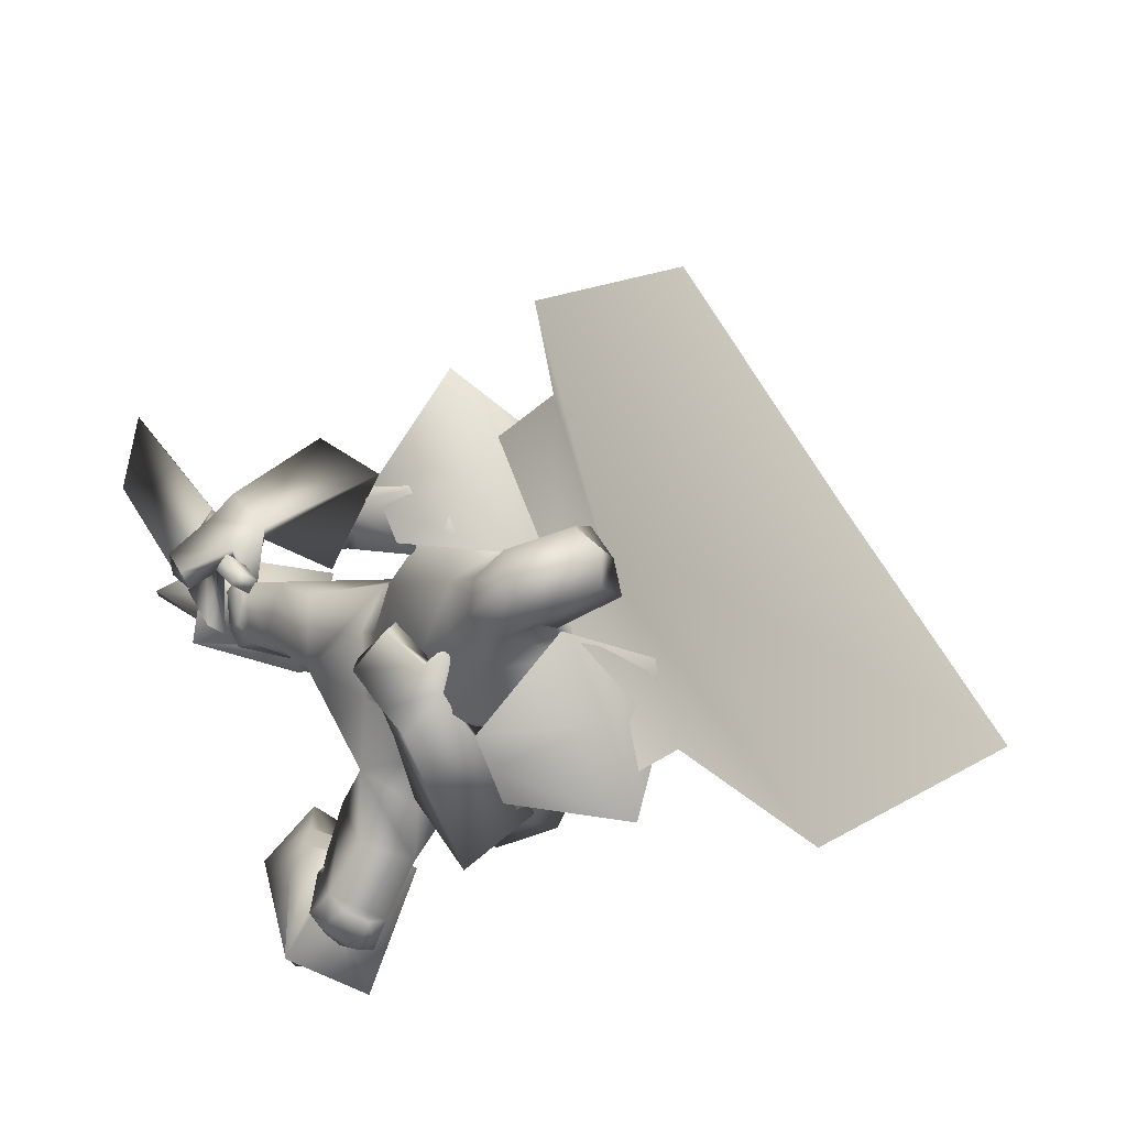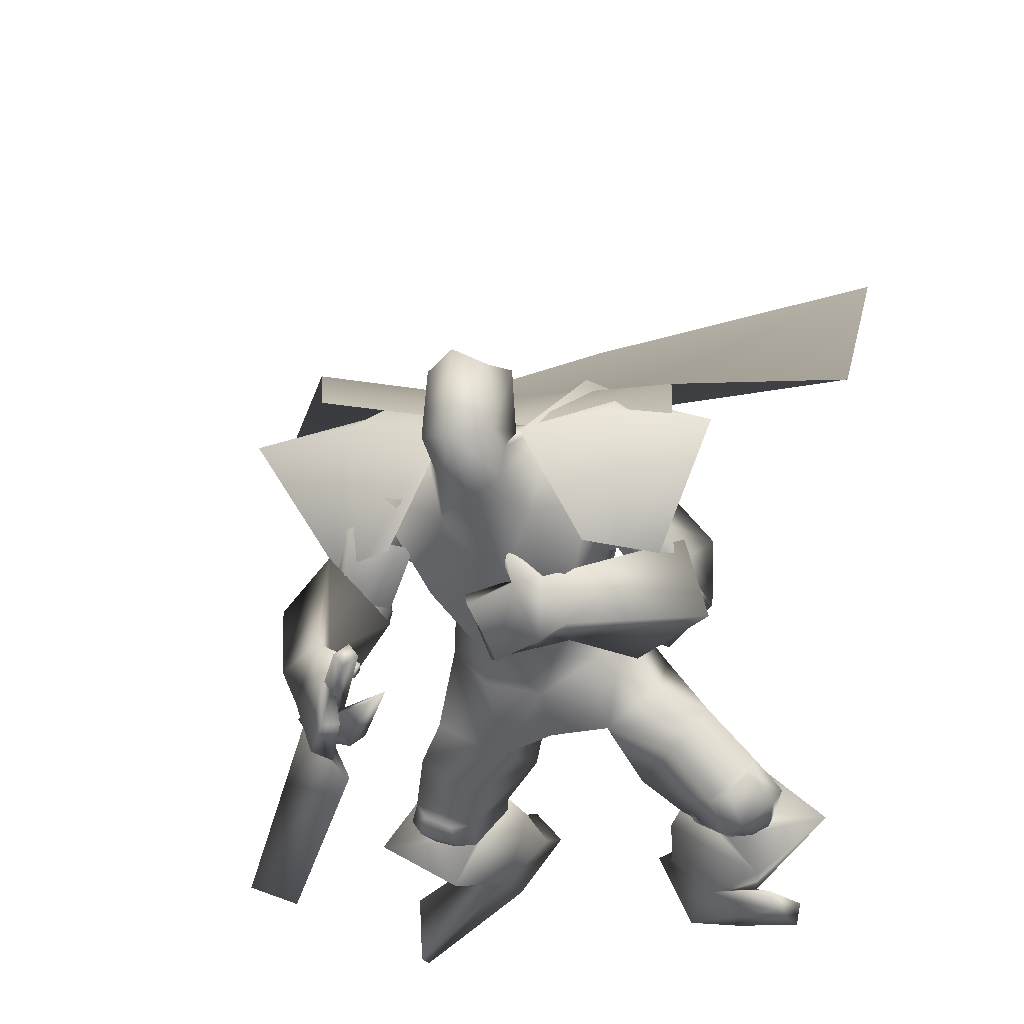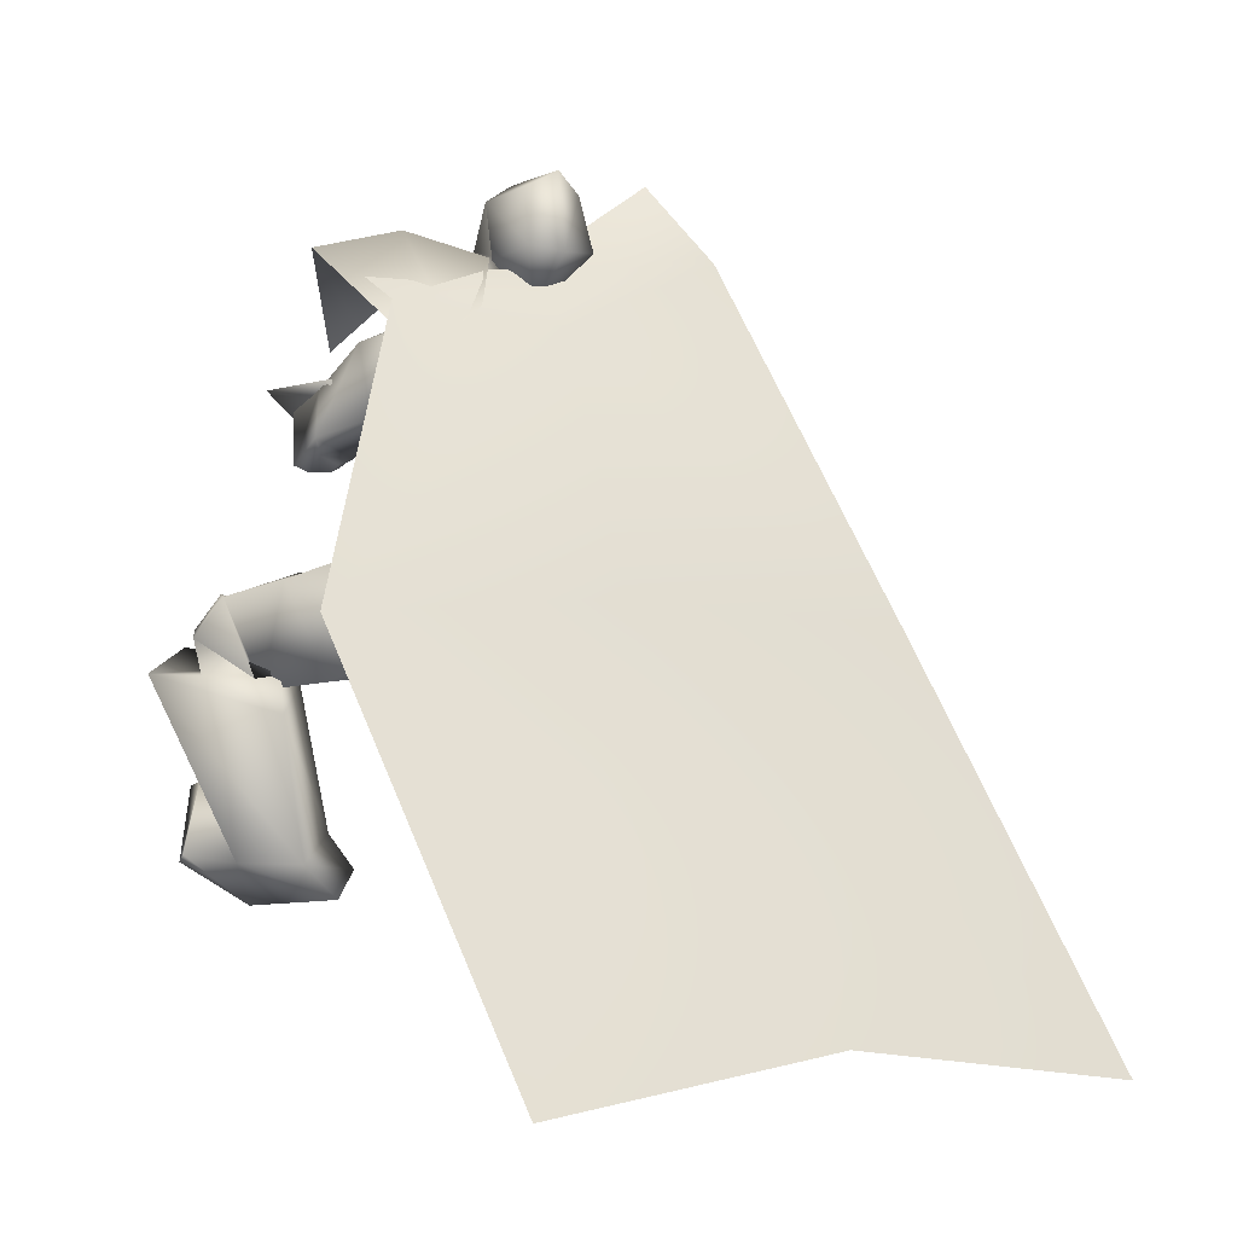
<metadata>
{"format":"obj","ext":"obj","renderer":"f3d","projection":"perspective","resolution":1024,"background":"white","views":[{"elev":79.8,"azim":66.6,"up":"+Z"},{"elev":-20.4,"azim":17.0,"up":"+Y"},{"elev":-7.3,"azim":148.4,"up":"+Z"}]}
</metadata>
<code>
o Cube_Cube.001
v 0.3593 -0.03815 1.212
v -0.01905 -0.04021 1.235
v 0.3696 -0.4201 1.297
v -0.02736 -0.4131 1.331
v 0.4701 -0.06781 1.111
v -0.1463 -0.06562 1.154
v 0.4978 -0.4201 1.175
v -0.1742 -0.4081 1.233
v 0.2575 -0.1934 1.354
v 0.1008 -0.1906 1.367
v 0.6442 -0.2054 1.326
v -0.2853 -0.1888 1.405
v 0.5621 -0.2224 1.312
v -0.09448 -0.1679 1.545
v 0.201 -0.1634 1.329
v 0.5388 -0.06862 1.21
v -0.1694 -0.02477 1.361
v 0.1658 -0.05166 1.198
v 0.7999 0.1759 0.5623
v -0.5457 0.08941 0.6354
v 0.13 0.1218 0.6405
v 0.7313 0.8153 -0.3091
v -0.7169 0.5669 -0.2691
v 0.01336 0.669 -0.2044
v -0.04648 -0.7011 1.57
v -0.02965 -0.724 1.564
v -0.1596 -0.7264 1.36
v -0.1361 -0.7585 1.351
v 0.01827 -0.7923 1.542
v -0.2248 -0.7412 1.239
v -0.2529 -0.7185 1.227
v -0.1243 -0.7855 1.331
v -0.1001 -0.8138 1.329
v -0.207 -0.7565 1.244
v -0.2107 -0.766 1.225
v -0.2376 -0.7461 1.212
v -0.2249 -0.7624 1.208
v -0.2559 -0.7161 1.185
v -0.1651 -0.8327 1.161
v -0.7591 -0.8341 0.2411
v -0.572 -0.9187 0.4111
v -0.5708 -0.9175 0.4103
v -0.7579 -0.833 0.2403
v -0.1638 -0.8316 1.16
v -0.2547 -0.7149 1.184
v -0.2 -0.7397 1.192
v -0.2127 -0.7234 1.196
v -0.1857 -0.7432 1.209
v -0.182 -0.7338 1.228
v -0.07509 -0.791 1.313
v -0.09938 -0.7628 1.315
v -0.2279 -0.6958 1.211
v -0.1998 -0.7184 1.222
v 0.04324 -0.7696 1.526
v -0.1111 -0.7357 1.335
v -0.1347 -0.7037 1.344
v -0.004686 -0.7012 1.548
v -0.02151 -0.6783 1.554
v 0.3095 -0.1618 1.293
v 0.03495 -0.1593 1.305
v 0.1708 -0.1419 1.254
v 0.2614 -0.3468 1.29
v 0.07576 -0.3452 1.298
v 0.167 -0.3909 1.276
v 0.4417 -0.1258 1.19
v -0.07176 -0.1077 1.211
v 0.3675 -0.3088 1.235
v -0.06436 -0.2893 1.345
v 0.1624 -0.09001 1.143
v 0.1496 -0.1348 1.004
v 0.4105 -0.1638 0.9996
v -0.04182 -0.1919 1.067
v 0.3041 -0.4609 1.141
v 0.009249 -0.4557 1.167
v 0.1557 -0.4456 1.157
v 0.3509 -0.3607 1.053
v -0.02503 -0.3901 1.182
v 0.2229 -0.5249 0.9604
v 0.05621 -0.5219 0.9747
v 0.1403 -0.5371 0.9787
v 0.2978 -0.378 0.8506
v -0.03097 -0.3721 0.8788
v 0.1329 -0.2376 0.8303
v 0.2755 -0.2399 0.821
v -0.009229 -0.2349 0.8454
v 0.5232 -0.4148 1.095
v -0.1948 -0.3893 1.203
v 0.4575 -0.4788 1.049
v -0.1595 -0.478 1.241
v 0.5675 -0.3366 0.9811
v -0.1238 -0.3838 1.077
v 0.4419 -0.4219 0.963
v -0.07396 -0.4841 1.181
v 0.5015 -0.4876 1.077
v -0.2247 -0.4969 1.213
v 0.4703 -0.4073 1.065
v -0.1517 -0.4685 1.251
v 0.4639 -0.5534 0.968
v -0.1833 -0.5882 1.126
v 0.4359 -0.4157 0.9756
v -0.08628 -0.516 1.198
v 0.4923 -0.453 1.037
v -0.1627 -0.475 1.222
v 0.5549 -0.4667 1.055
v -0.2199 -0.4449 1.173
v 0.5534 -0.4633 0.9454
v -0.164 -0.4908 1.069
v 0.4668 -0.43 0.9487
v -0.08743 -0.5026 1.166
v 0.5811 -0.5408 1.109
v -0.3139 -0.4681 1.175
v 0.5339 -0.3706 1.106
v -0.1804 -0.3905 1.261
v 0.4004 -0.577 0.983
v -0.1806 -0.647 1.163
v 0.3548 -0.3798 0.9967
v -0.04101 -0.5471 1.271
v 0.1502 -0.5907 0.8362
v 0.3282 -0.4421 0.789
v -0.06297 -0.4621 0.7895
v 0.1324 -0.3877 0.7032
v 0.293 -0.3554 0.6728
v -0.04078 -0.3308 0.6919
v 0.2782 -0.6606 0.774
v 0.02239 -0.6824 0.7066
v 0.1572 -0.6699 0.7868
v 0.2278 -0.5952 0.5574
v 0.0628 -0.5423 0.4986
v 0.1483 -0.5657 0.5714
v 0.3648 -0.4582 0.5636
v -0.1006 -0.4202 0.5578
v 0.1382 -0.4515 0.5866
v 0.5826 -0.7338 0.7084
v -0.2323 -0.7373 0.5428
v 0.4849 -0.822 0.7128
v -0.1158 -0.7858 0.5054
v 0.4164 -0.8248 0.5673
v -0.06497 -0.6974 0.3809
v 0.4846 -0.7465 0.5211
v -0.1552 -0.6283 0.3784
v 0.4177 -0.7223 0.7698
v -0.08207 -0.7456 0.6353
v 0.4945 -0.6299 0.7395
v -0.1823 -0.6653 0.6517
v 0.4121 -0.5871 0.5277
v -0.1239 -0.5111 0.4702
v 0.5922 -0.8165 0.5516
v -0.2543 -0.7593 0.3922
v 0.4924 -0.8693 0.5766
v -0.1447 -0.7909 0.3733
v 0.4027 -0.7812 0.5789
v -0.07744 -0.6858 0.3575
v 0.4625 -0.7066 0.5501
v -0.1557 -0.6241 0.3624
v 0.5007 -0.8798 0.653
v -0.1262 -0.8141 0.4348
v 0.6245 -0.7871 0.6253
v -0.2704 -0.7563 0.4626
v 0.4218 -0.8336 0.5911
v -0.06878 -0.7219 0.3732
v 0.5078 -0.7363 0.543
v -0.1807 -0.6402 0.3747
v 0.6093 -0.8191 0.6454
v -0.2457 -0.7889 0.469
v 0.5414 -0.8667 0.656
v -0.1682 -0.816 0.4501
v 0.5469 -0.8704 0.5848
v -0.1913 -0.8044 0.3996
v 0.5831 -0.8513 0.5758
v -0.231 -0.793 0.4064
v 0.528 -0.8086 0.7208
v -0.1597 -0.7903 0.5176
v 0.573 -0.7679 0.7188
v -0.2135 -0.7679 0.5349
v 0.4073 -0.9642 0.08125
v -0.2861 -0.7518 -0.1428
v 0.3075 -0.9635 0.1458
v -0.1853 -0.8079 -0.1229
v 0.2367 -0.8086 0.1564
v -0.07884 -0.683 -0.1132
v 0.2958 -0.7638 0.08963
v -0.1453 -0.6097 -0.1259
v 0.566 -0.9662 0.6283
v -0.1759 -0.905 0.4324
v 0.7038 -0.8355 0.5514
v -0.353 -0.802 0.4276
v 0.3594 -0.8274 0.5443
v -0.04241 -0.7189 0.3038
v 0.4878 -0.6385 0.4606
v -0.2236 -0.5567 0.2981
v 0.3577 -0.9102 0.2243
v -0.184 -0.8154 0.008676
v 0.4687 -0.899 0.1672
v -0.3009 -0.7748 -0.002393
v 0.2873 -0.8315 0.2332
v -0.08842 -0.7056 -0.01943
v 0.3739 -0.7714 0.162
v -0.1937 -0.6347 -0.03222
v 0.5725 -0.942 0.1849
v -0.4456 -0.8172 -0.1027
v 0.5361 -0.9436 0.3421
v -0.4244 -0.9721 -0.06288
v 0.5382 -0.9864 0.3342
v -0.4211 -0.9747 -0.1063
v 0.5606 -0.9877 0.1716
v -0.4275 -0.8161 -0.1483
v 0.1284 -0.5892 1.092
v -0.181 -0.8201 1.333
v 0.1009 -0.5009 1.209
v -0.1092 -0.8067 1.463
v 0.1038 -0.5714 1.051
v -0.1476 -0.8315 1.296
v 0.0893 -0.4737 1.189
v -0.07705 -0.803 1.448
v 0.2489 -0.4472 1.179
v -0.1321 -0.6303 1.437
v 0.2992 -0.5461 1.164
v -0.2315 -0.6626 1.369
v 0.2906 -0.565 1.11
v -0.2084 -0.6833 1.319
v 0.2553 -0.4365 1.144
v -0.118 -0.6408 1.406
v 0.402 -0.3854 1.135
v -0.1195 -0.3632 1.308
v 0.4743 -0.3376 1.184
v -0.169 -0.2848 1.272
v 0.492 -0.2426 1.011
v -0.04039 -0.304 1.123
v 0.371 -0.3218 1.022
v -0.005751 -0.382 1.24
v 0.4846 -0.4357 0.9339
v -0.09551 -0.5051 1.133
v 0.5256 -0.4516 0.9324
v -0.1319 -0.4997 1.087
v 0.455 -0.4491 0.9504
v -0.1005 -0.5289 1.156
v 0.4696 -0.5107 0.9459
v -0.1442 -0.5599 1.122
v 0.4819 -0.4086 0.9454
v -0.08467 -0.4766 1.137
v 0.5383 -0.3721 0.9526
v -0.1075 -0.4336 1.091
v 0.2659 -0.5195 0.8255
v 0.014 -0.5451 0.7985
v 0.3954 -0.5794 0.7795
v -0.1118 -0.6163 0.7471
v 0.399 -0.4143 1.082
v -0.136 -0.5218 1.299
v 0.4383 -0.5046 1.088
v -0.2155 -0.5519 1.249
v 0.4002 -0.5357 1.011
v -0.1711 -0.6146 1.2
v 0.3742 -0.4213 1.019
v -0.09022 -0.5564 1.262
v 0.1884 -0.4554 1.18
v -0.1144 -0.7006 1.457
v 0.229 -0.5658 1.126
v -0.2079 -0.7251 1.351
v 0.2091 -0.5658 1.08
v -0.1801 -0.7392 1.307
v 0.189 -0.4361 1.153
v -0.0973 -0.7079 1.431
v 0.1753 -0.385 1.197
v -0.0492 -0.713 1.448
v 0.168 -0.3955 1.204
v -0.04666 -0.7031 1.458
v 0.1944 -0.3877 1.217
v -0.04416 -0.6922 1.43
v 0.1863 -0.3984 1.225
v -0.04074 -0.6817 1.441
v 0.1679 -0.2031 1.284
v 0.2311 -0.2286 1.368
v 0.1047 -0.2286 1.368
v 0.1679 -0.1808 1.249
v 0.2491 -0.1972 1.351
v 0.08669 -0.1972 1.351
v 0.2421 -0.06147 1.355
v 0.09373 -0.06147 1.355
v 0.1679 -0.0458 1.346
v 0.2317 -0.3051 1.396
v 0.1041 -0.3051 1.396
v 0.1679 -0.3434 1.398
v 0.2312 -0.1 1.481
v 0.1046 -0.1 1.481
v 0.1679 -0.07472 1.519
v 0.2423 -0.2389 1.482
v 0.09353 -0.2389 1.482
v 0.1679 -0.2612 1.531
v 0.4337 -0.4201 1.236
v 0.4147 -0.05298 1.162
v 0.4547 -0.1904 1.383
v -0.1008 -0.4106 1.282
v -0.0827 -0.05291 1.195
v -0.0884 -0.1807 1.429
v 0.02114 -0.6327 0.4385
v 0.3025 -0.7289 0.5669
f 15 13 16
f 15 16 18
f 17 14 15
f 17 15 18
f 18 16 19
f 18 19 21
f 20 17 18
f 20 18 21
f 21 19 22
f 21 22 24
f 23 20 21
f 23 21 24
f 28 32 33
f 28 33 29
f 34 30 31
f 34 31 35
f 27 30 34
f 27 34 28
f 32 34 35
f 32 35 33
f 35 31 36
f 35 36 37
f 37 36 38
f 37 38 39
f 39 38 40
f 39 40 41
f 39 41 42
f 39 42 44
f 41 40 43
f 41 43 42
f 40 38 45
f 40 45 43
f 37 39 44
f 37 44 46
f 38 36 47
f 38 47 45
f 35 37 46
f 35 46 48
f 36 31 52
f 36 52 47
f 33 35 48
f 33 48 50
f 34 32 51
f 34 51 49
f 28 34 49
f 28 49 55
f 30 27 56
f 30 56 53
f 29 33 50
f 29 50 54
f 32 28 55
f 32 55 51
f 31 30 53
f 31 53 52
f 25 26 57
f 25 57 58
f 50 51 55
f 50 55 54
f 52 53 49
f 52 49 48
f 49 53 56
f 49 56 55
f 48 49 51
f 50 48 51
f 47 52 48
f 47 48 46
f 45 47 46
f 45 46 44
f 43 45 44
f 43 44 42
f 28 29 54
f 28 54 55
f 25 58 56
f 25 56 27
f 55 56 58
f 55 58 57
f 26 28 55
f 26 55 57
f 25 27 28
f 25 28 26
f 59 62 67
f 59 67 65
f 68 63 60
f 68 60 66
f 59 65 69
f 59 69 61
f 69 66 60
f 69 60 61
f 69 65 71
f 69 71 70
f 72 66 69
f 72 69 70
f 62 64 75
f 62 75 73
f 75 64 63
f 75 63 74
f 67 62 73
f 67 73 76
f 74 63 68
f 74 68 77
f 73 75 80
f 73 80 78
f 80 75 74
f 80 74 79
f 76 73 78
f 76 78 81
f 79 74 77
f 79 77 82
f 70 71 84
f 70 84 83
f 85 72 70
f 85 70 83
f 71 76 81
f 71 81 84
f 82 77 72
f 82 72 85
f 88 102 104
f 88 104 86
f 105 103 89
f 105 89 87
f 102 96 94
f 102 94 104
f 95 97 103
f 95 103 105
f 92 108 102
f 92 102 88
f 103 109 93
f 103 93 89
f 108 100 96
f 108 96 102
f 97 101 109
f 97 109 103
f 83 84 122
f 83 122 121
f 123 85 83
f 123 83 121
f 84 81 119
f 84 119 122
f 120 82 85
f 120 85 123
f 124 126 129
f 124 129 127
f 129 126 125
f 129 125 128
f 122 130 132
f 122 132 121
f 132 131 123
f 132 123 121
f 130 127 129
f 130 129 132
f 129 128 131
f 129 131 132
f 141 135 133
f 141 133 143
f 134 136 142
f 134 142 144
f 143 133 139
f 143 139 145
f 140 134 144
f 140 144 146
f 137 159 155
f 137 155 135
f 156 160 138
f 156 138 136
f 159 151 149
f 159 149 155
f 150 152 160
f 150 160 156
f 139 161 159
f 139 159 137
f 160 162 140
f 160 140 138
f 161 153 151
f 161 151 159
f 152 154 162
f 152 162 160
f 133 157 161
f 133 161 139
f 162 158 134
f 162 134 140
f 157 147 153
f 157 153 161
f 154 148 158
f 154 158 162
f 157 133 173
f 157 173 163
f 174 134 158
f 174 158 164
f 147 157 163
f 147 163 169
f 164 158 148
f 164 148 170
f 135 155 165
f 135 165 171
f 166 156 136
f 166 136 172
f 155 149 167
f 155 167 165
f 168 150 156
f 168 156 166
f 149 147 169
f 149 169 167
f 170 148 150
f 170 150 168
f 133 135 171
f 133 171 173
f 172 136 134
f 172 134 174
f 171 165 163
f 171 163 173
f 164 166 172
f 164 172 174
f 165 167 169
f 165 169 163
f 170 168 166
f 170 166 164
f 149 183 185
f 149 185 147
f 186 184 150
f 186 150 148
f 151 187 183
f 151 183 149
f 184 188 152
f 184 152 150
f 153 189 187
f 153 187 151
f 188 190 154
f 188 154 152
f 147 185 189
f 147 189 153
f 190 186 148
f 190 148 154
f 175 177 179
f 175 179 181
f 180 178 176
f 180 176 182
f 183 191 193
f 183 193 185
f 194 192 184
f 194 184 186
f 187 195 191
f 187 191 183
f 192 196 188
f 192 188 184
f 195 179 177
f 195 177 191
f 178 180 196
f 178 196 192
f 189 197 195
f 189 195 187
f 196 198 190
f 196 190 188
f 197 181 179
f 197 179 195
f 180 182 198
f 180 198 196
f 185 193 197
f 185 197 189
f 198 194 186
f 198 186 190
f 193 175 181
f 193 181 197
f 182 176 194
f 182 194 198
f 193 191 201
f 193 201 199
f 202 192 194
f 202 194 200
f 175 193 199
f 175 199 205
f 200 194 176
f 200 176 206
f 191 177 203
f 191 203 201
f 204 178 192
f 204 192 202
f 177 175 205
f 177 205 203
f 206 176 178
f 206 178 204
f 201 203 205
f 201 205 199
f 206 204 202
f 206 202 200
f 207 209 213
f 207 213 211
f 214 210 208
f 214 208 212
f 112 215 217
f 112 217 110
f 218 216 113
f 218 113 111
f 110 217 219
f 110 219 114
f 220 218 111
f 220 111 115
f 114 219 221
f 114 221 116
f 222 220 115
f 222 115 117
f 67 223 225
f 67 225 65
f 226 224 68
f 226 68 66
f 223 88 86
f 223 86 225
f 87 89 224
f 87 224 226
f 65 225 227
f 65 227 71
f 228 226 66
f 228 66 72
f 225 86 90
f 225 90 227
f 91 87 226
f 91 226 228
f 76 229 223
f 76 223 67
f 224 230 77
f 224 77 68
f 229 92 88
f 229 88 223
f 89 93 230
f 89 230 224
f 71 227 229
f 71 229 76
f 230 228 72
f 230 72 77
f 227 90 92
f 227 92 229
f 93 91 228
f 93 228 230
f 86 104 106
f 86 106 90
f 107 105 87
f 107 87 91
f 94 98 106
f 94 106 104
f 107 99 95
f 107 95 105
f 108 92 239
f 108 239 231
f 240 93 109
f 240 109 232
f 100 108 231
f 100 231 235
f 232 109 101
f 232 101 236
f 106 98 237
f 106 237 233
f 238 99 107
f 238 107 234
f 90 106 233
f 90 233 241
f 234 107 91
f 234 91 242
f 98 100 235
f 98 235 237
f 236 101 99
f 236 99 238
f 92 90 241
f 92 241 239
f 242 91 93
f 242 93 240
f 241 233 231
f 241 231 239
f 232 234 242
f 232 242 240
f 233 237 235
f 233 235 231
f 236 238 234
f 236 234 232
f 78 80 118
f 78 118 243
f 118 80 79
f 118 79 244
f 78 243 119
f 78 119 81
f 120 244 79
f 120 79 82
f 118 126 124
f 118 124 243
f 125 126 118
f 125 118 244
f 124 141 143
f 124 143 245
f 144 142 125
f 144 125 246
f 119 243 124
f 119 124 245
f 125 244 120
f 125 120 246
f 119 245 130
f 119 130 122
f 131 246 120
f 131 120 123
f 130 245 143
f 130 143 145
f 144 246 131
f 144 131 146
f 96 247 249
f 96 249 94
f 250 248 97
f 250 97 95
f 247 112 110
f 247 110 249
f 111 113 248
f 111 248 250
f 94 249 251
f 94 251 98
f 252 250 95
f 252 95 99
f 249 110 114
f 249 114 251
f 115 111 250
f 115 250 252
f 100 253 247
f 100 247 96
f 248 254 101
f 248 101 97
f 253 116 112
f 253 112 247
f 113 117 254
f 113 254 248
f 98 251 253
f 98 253 100
f 254 252 99
f 254 99 101
f 251 114 116
f 251 116 253
f 117 115 252
f 117 252 254
f 112 116 221
f 112 221 215
f 222 117 113
f 222 113 216
f 215 255 257
f 215 257 217
f 258 256 216
f 258 216 218
f 255 209 207
f 255 207 257
f 208 210 256
f 208 256 258
f 217 257 259
f 217 259 219
f 260 258 218
f 260 218 220
f 257 207 211
f 257 211 259
f 212 208 258
f 212 258 260
f 261 213 209
f 261 209 255
f 210 214 262
f 210 262 256
f 219 259 261
f 219 261 221
f 262 260 220
f 262 220 222
f 259 211 213
f 259 213 261
f 214 212 260
f 214 260 262
f 261 255 265
f 261 265 263
f 266 256 262
f 266 262 264
f 221 261 263
f 221 263 267
f 264 262 222
f 264 222 268
f 255 215 269
f 255 269 265
f 270 216 256
f 270 256 266
f 215 221 267
f 215 267 269
f 268 222 216
f 268 216 270
f 267 263 265
f 267 265 269
f 266 264 268
f 266 268 270
f 286 280 272
f 286 272 275
f 273 281 287
f 273 287 276
f 271 274 275
f 271 275 272
f 276 274 271
f 276 271 273
f 286 275 277
f 286 277 283
f 278 276 287
f 278 287 284
f 277 275 274
f 277 274 279
f 274 276 278
f 274 278 279
f 283 277 279
f 283 279 285
f 279 278 284
f 279 284 285
f 288 282 280
f 288 280 286
f 281 282 288
f 281 288 287
f 286 283 285
f 286 285 288
f 285 284 287
f 285 287 288
f 62 280 282
f 62 282 64
f 282 281 63
f 282 63 64
f 59 272 280
f 59 280 62
f 281 273 60
f 281 60 63
f 59 61 271
f 59 271 272
f 271 61 60
f 271 60 273
f 290 1 9
f 290 9 291
f 291 11 5
f 291 5 290
f 3 289 291
f 3 291 9
f 289 7 11
f 289 11 291
f 12 294 293
f 12 293 6
f 294 10 2
f 294 2 293
f 8 292 294
f 8 294 12
f 292 4 10
f 292 10 294
f 128 295 146
f 128 146 131
f 138 140 146
f 138 146 295
f 125 142 295
f 125 295 128
f 136 138 295
f 136 295 142
f 127 130 145
f 127 145 296
f 137 296 145
f 137 145 139
f 135 141 296
f 135 296 137
f 124 127 296
f 124 296 141

</code>
